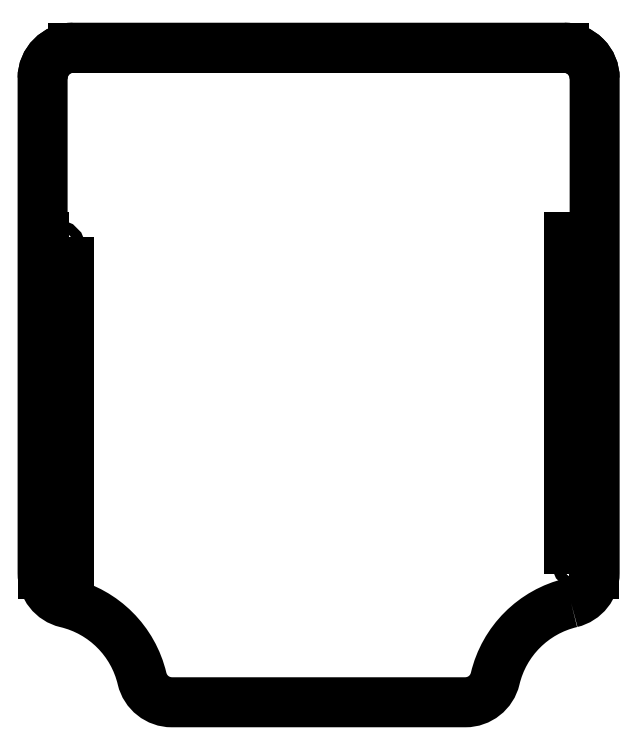
<metadata>
{"format":"dxf","ext":"dxf","renderer":"ezdxf+matplotlib","layout":"modelspace","background":"white","min_lineweight":24,"dpi":150}
</metadata>
<code>
0
SECTION
2
ENTITIES
0
LWPOLYLINE
8
0
90
12
70
1
43
0
10
24.69
20
-16.77
42
0.3475
10
27
20
-13.85
10
27
20
34.53
42
0.4142
10
24
20
37.53
10
-24
20
37.53
42
0.4142
10
-27
20
34.53
10
-27
20
-13.85
42
0.3475
10
-24.69
20
-16.77
42
-0.2835
10
-17.27
20
-24.19
42
0.3475
10
-14.35
20
-26.5
10
14.35
20
-26.5
42
0.3475
10
17.27
20
-24.19
42
-0.2835
0
ARC
8
0
10
24
20
34.53
30
0
40
3
210
-0
220
0
230
1
50
0
51
90
0
ARC
8
0
10
-24
20
34.53
30
0
40
3
210
0
220
0
230
1
50
90
51
180
0
LINE
8
0
10
-24
20
37.53
30
0
11
24
21
37.53
31
0
0
CIRCLE
8
0
10
-25.7
20
15.24
30
0
40
0.5
210
-0
220
0
230
1
0
CIRCLE
8
0
10
-25.7
20
17.78
30
0
40
0.5
210
-0
220
0
230
1
0
LWPOLYLINE
8
0
90
4
70
1
43
0
10
-24.45
20
19.03
10
-26.95
20
19.03
10
-26.95
20
-13.95
10
-24.45
20
-13.95
0
CIRCLE
8
0
10
-25.7
20
12.7
30
0
40
0.5
210
-0
220
0
230
1
0
CIRCLE
8
0
10
-25.7
20
10.16
30
0
40
0.5
210
-0
220
0
230
1
0
CIRCLE
8
0
10
-25.7
20
7.62
30
0
40
0.5
210
-0
220
0
230
1
0
CIRCLE
8
0
10
-25.7
20
5.08
30
0
40
0.5
210
-0
220
0
230
1
0
CIRCLE
8
0
10
-25.7
20
2.54
30
0
40
0.5
210
-0
220
0
230
1
0
CIRCLE
8
0
10
-25.7
20
-2.22e-15
30
0
40
0.5
210
-0
220
0
230
1
0
CIRCLE
8
0
10
-25.7
20
-2.54
30
0
40
0.5
210
-0
220
0
230
1
0
CIRCLE
8
0
10
-25.7
20
-5.08
30
0
40
0.5
210
-0
220
0
230
1
0
CIRCLE
8
0
10
-25.7
20
-7.62
30
0
40
0.5
210
-0
220
0
230
1
0
CIRCLE
8
0
10
-25.7
20
-10.16
30
0
40
0.5
210
-0
220
0
230
1
0
CIRCLE
8
0
10
-25.7
20
-12.7
30
0
40
0.5
210
-0
220
0
230
1
0
LWPOLYLINE
8
0
90
4
70
1
43
0
10
24.45
20
-13.95
10
24.45
20
19.03
10
26.95
20
19.03
10
26.95
20
-13.95
0
CIRCLE
8
0
10
25.7
20
-12.7
30
0
40
0.5
210
-0
220
0
230
1
0
CIRCLE
8
0
10
25.7
20
-10.16
30
0
40
0.5
210
-0
220
0
230
1
0
CIRCLE
8
0
10
25.7
20
-7.62
30
0
40
0.5
210
-0
220
0
230
1
0
CIRCLE
8
0
10
25.7
20
-5.08
30
0
40
0.5
210
-0
220
0
230
1
0
CIRCLE
8
0
10
25.7
20
-2.54
30
0
40
0.5
210
-0
220
0
230
1
0
CIRCLE
8
0
10
25.7
20
-2.22e-15
30
0
40
0.5
210
-0
220
0
230
1
0
CIRCLE
8
0
10
25.7
20
2.54
30
0
40
0.5
210
-0
220
0
230
1
0
CIRCLE
8
0
10
25.7
20
5.08
30
0
40
0.5
210
-0
220
0
230
1
0
CIRCLE
8
0
10
25.7
20
7.62
30
0
40
0.5
210
-0
220
0
230
1
0
CIRCLE
8
0
10
25.7
20
10.16
30
0
40
0.5
210
-0
220
0
230
1
0
CIRCLE
8
0
10
25.7
20
12.7
30
0
40
0.5
210
-0
220
0
230
1
0
CIRCLE
8
0
10
25.7
20
15.24
30
0
40
0.5
210
-0
220
0
230
1
0
CIRCLE
8
0
10
25.7
20
17.78
30
0
40
0.5
210
-0
220
0
230
1
0
ENDSEC
0
EOF

</code>
